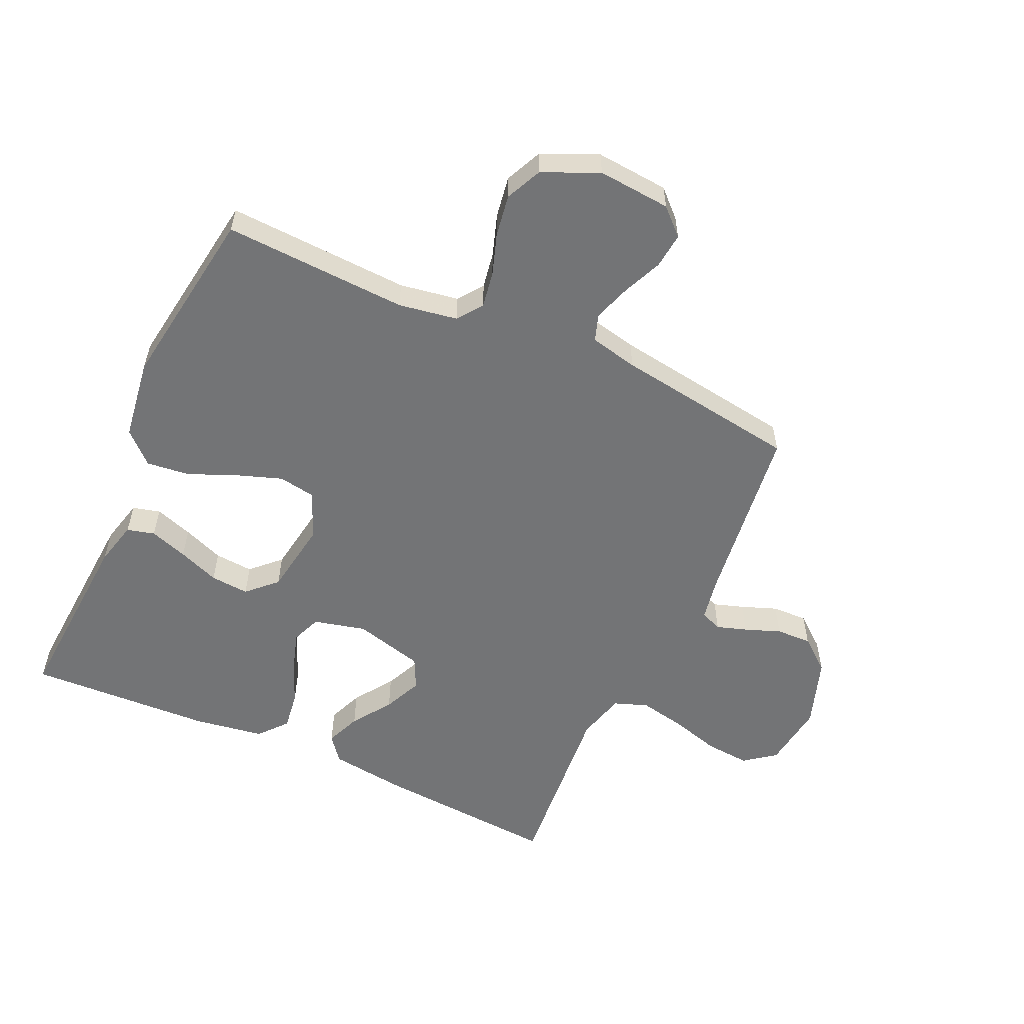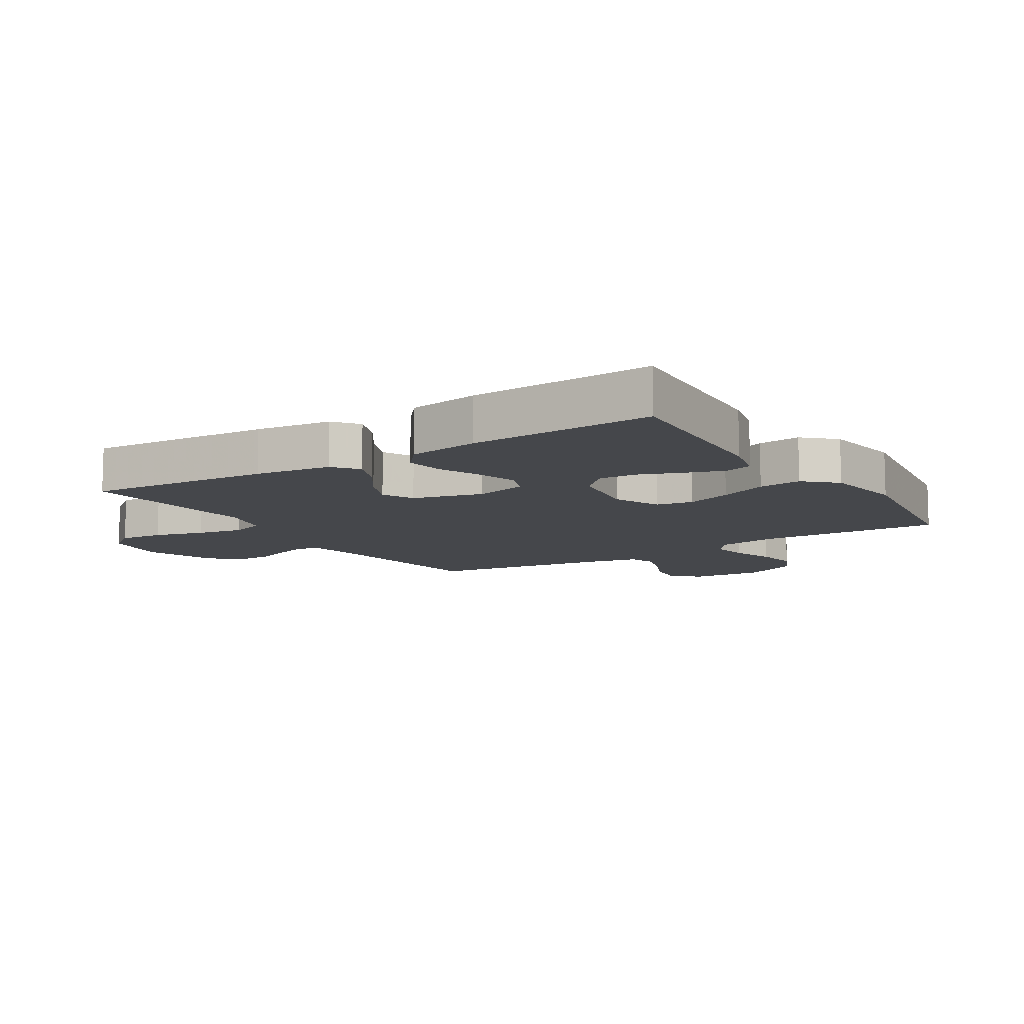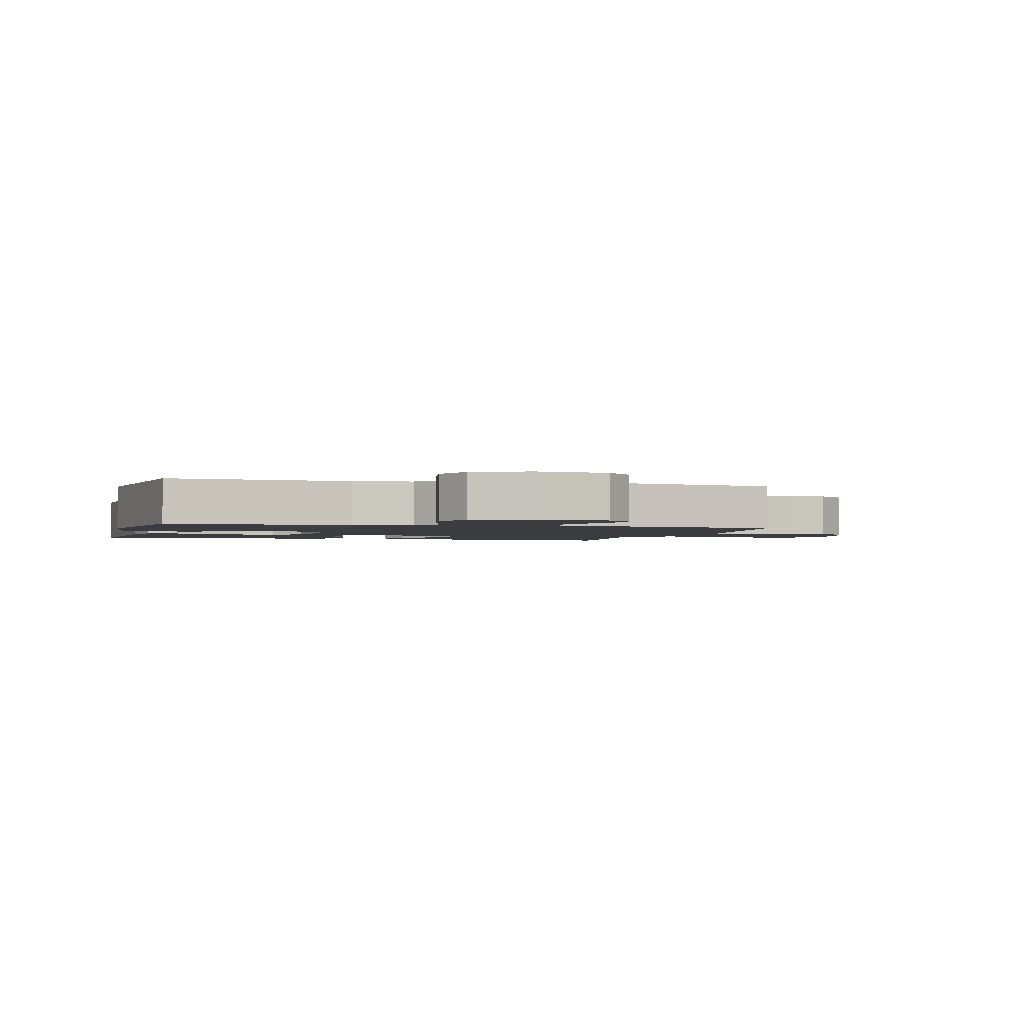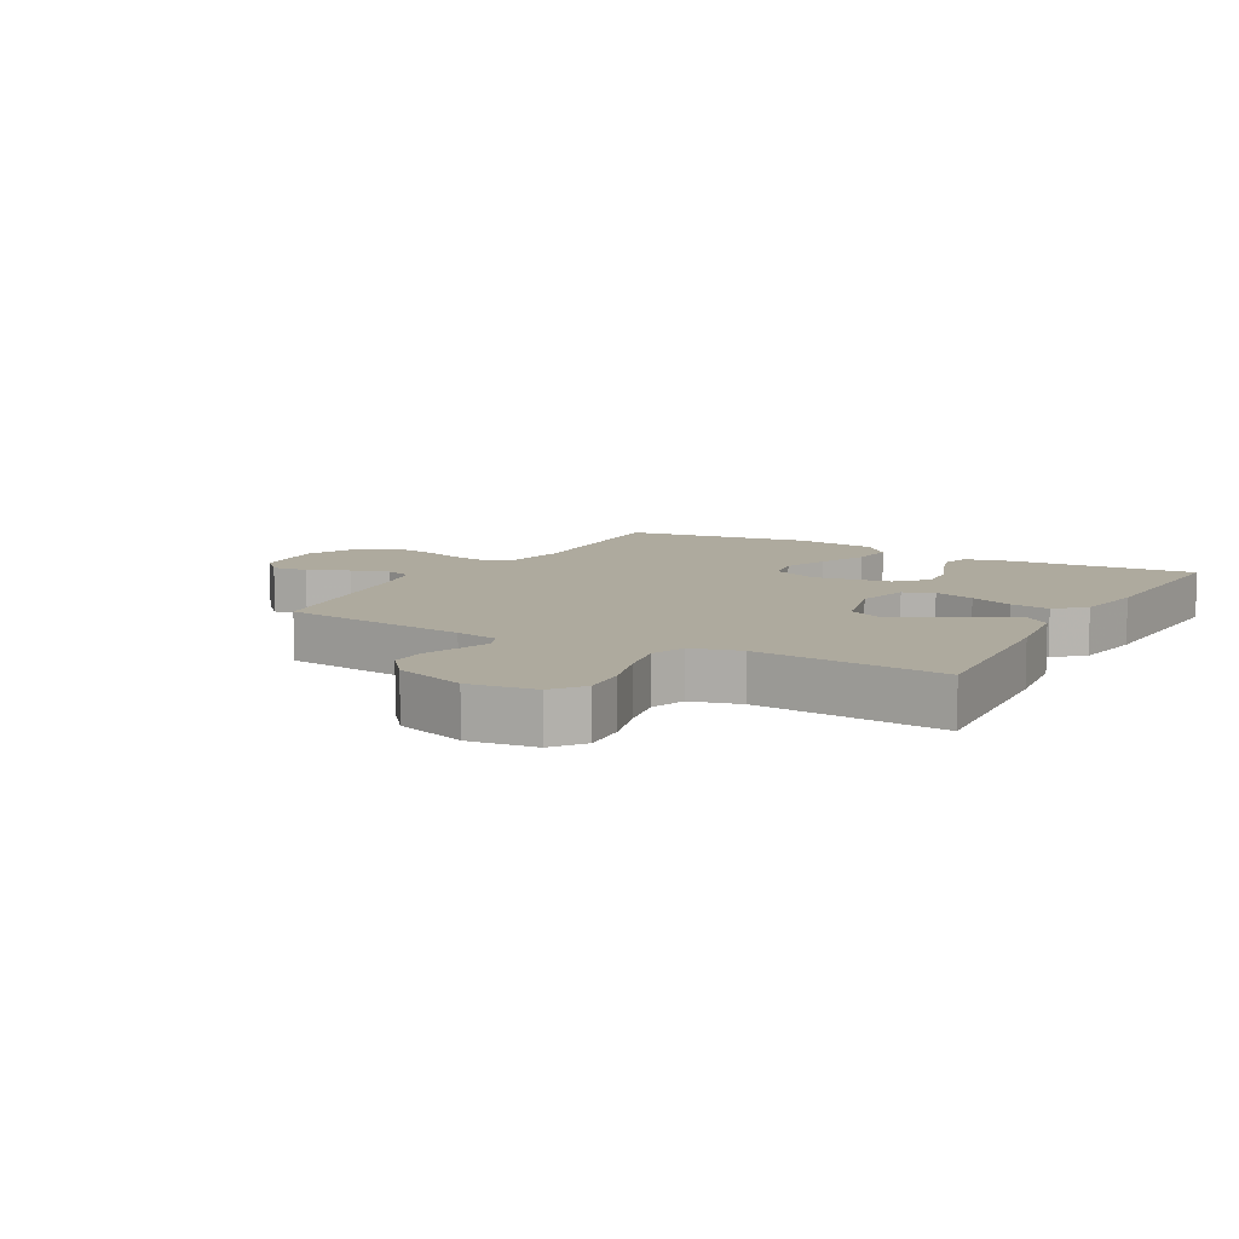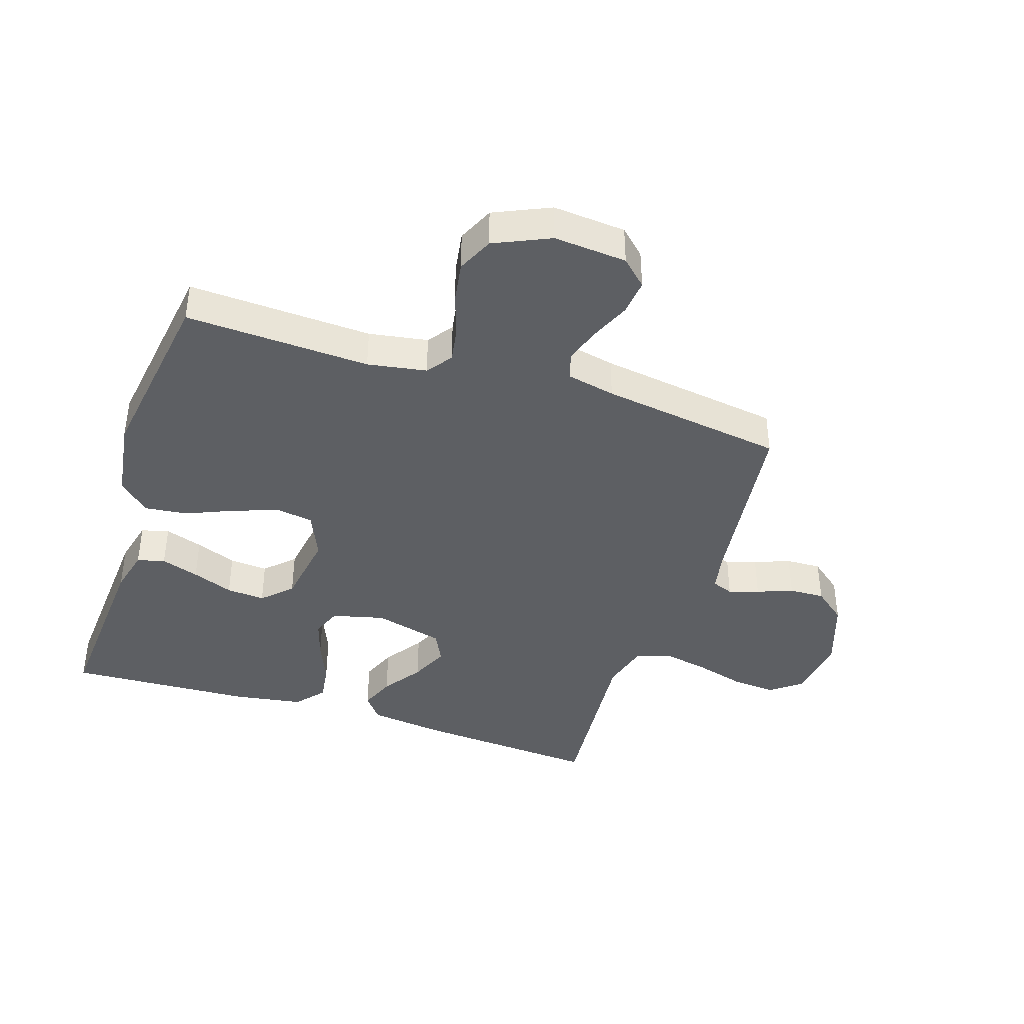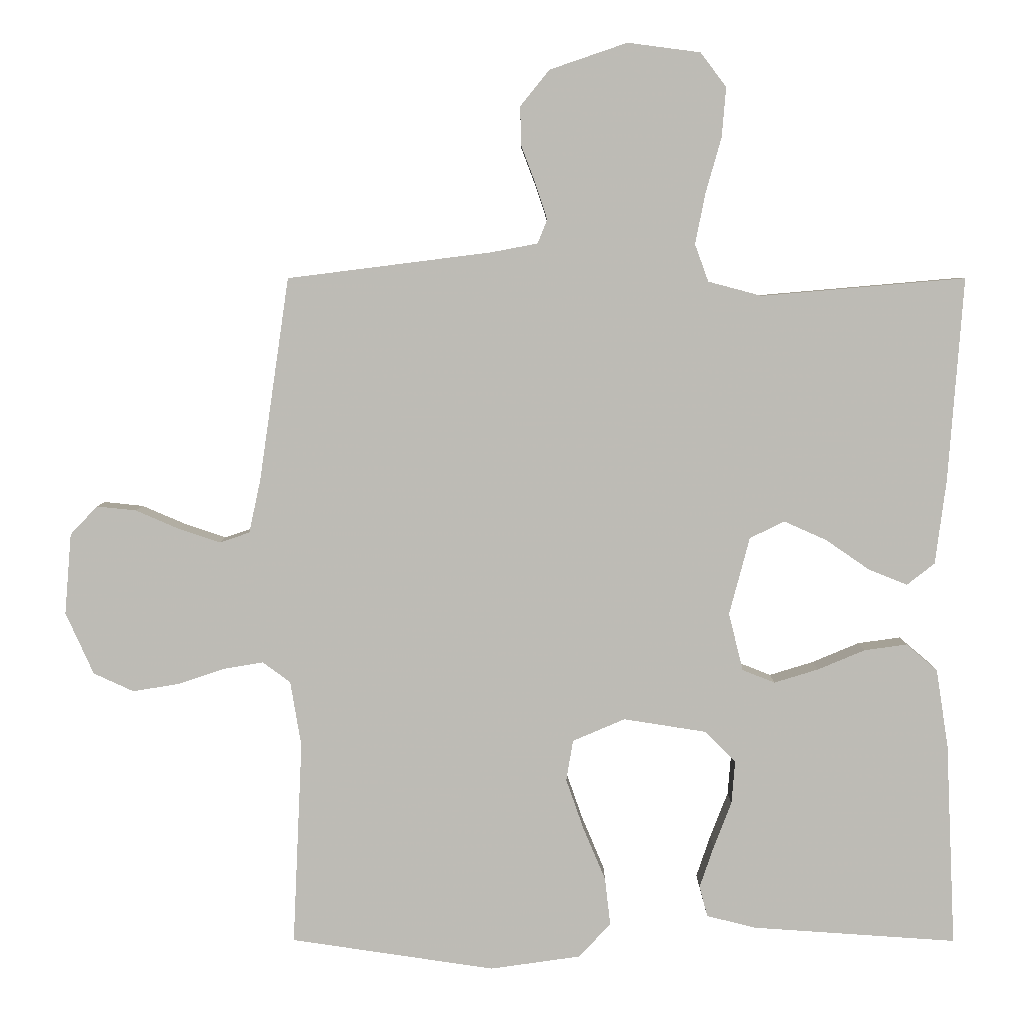
<metadata>
{"format":"obj","ext":"obj","renderer":"f3d","projection":"perspective","resolution":1024,"background":"white","views":[{"elev":-56.2,"azim":-114.6,"up":"+Y"},{"elev":-10.3,"azim":122.4,"up":"+Y"},{"elev":-2.0,"azim":-105.3,"up":"+Y"},{"elev":9.3,"azim":29.2,"up":"+Y"},{"elev":-40.4,"azim":-108.0,"up":"+Y"},{"elev":5.7,"azim":0.3,"up":"+Z"}]}
</metadata>
<code>
v 0.5 0.07 -0.5
v 0.2 0.07 -0.48
v 0.127 0.07 -0.462
v 0.115 0.07 -0.417
v 0.136 0.07 -0.355
v 0.162 0.07 -0.288
v 0.167 0.07 -0.225
v 0.122 0.07 -0.179
v 0 0.07 -0.16
v -0.077 0.07 -0.193
v -0.087 0.07 -0.253
v -0.061 0.07 -0.327
v -0.028 0.07 -0.405
v -0.02 0.07 -0.475
v -0.067 0.07 -0.525
v -0.2 0.07 -0.544
v -0.5 0.07 -0.5
v -0.486 0.07 -0.2
v -0.502 0.07 -0.104
v -0.543 0.07 -0.074
v -0.602 0.07 -0.084
v -0.67 0.07 -0.107
v -0.738 0.07 -0.118
v -0.797 0.07 -0.091
v -0.838 0.07 0
v -0.828 0.07 0.119
v -0.788 0.07 0.161
v -0.73 0.07 0.155
v -0.665 0.07 0.127
v -0.605 0.07 0.107
v -0.561 0.07 0.122
v -0.544 0.07 0.2
v -0.5 0.07 0.5
v -0.2 0.07 0.538
v -0.131 0.07 0.551
v -0.117 0.07 0.586
v -0.133 0.07 0.635
v -0.155 0.07 0.693
v -0.157 0.07 0.751
v -0.114 0.07 0.804
v 0 0.07 0.843
v 0.107 0.07 0.829
v 0.145 0.07 0.779
v 0.139 0.07 0.706
v 0.116 0.07 0.625
v 0.101 0.07 0.55
v 0.121 0.07 0.495
v 0.2 0.07 0.474
v 0.5 0.07 0.5
v 0.478 0.07 0.2
v 0.462 0.07 0.076
v 0.421 0.07 0.044
v 0.364 0.07 0.067
v 0.3 0.07 0.111
v 0.237 0.07 0.139
v 0.186 0.07 0.114
v 0.156 0.07 0
v 0.177 0.07 -0.085
v 0.225 0.07 -0.104
v 0.29 0.07 -0.084
v 0.359 0.07 -0.055
v 0.422 0.07 -0.046
v 0.468 0.07 -0.085
v 0.486 0.07 -0.2
v 0.5 0 -0.5
v 0.2 0 -0.48
v 0.127 0 -0.462
v 0.115 0 -0.417
v 0.136 0 -0.355
v 0.162 0 -0.288
v 0.167 0 -0.225
v 0.122 0 -0.179
v 0 0 -0.16
v -0.077 0 -0.193
v -0.087 0 -0.253
v -0.061 0 -0.327
v -0.028 0 -0.405
v -0.02 0 -0.475
v -0.067 0 -0.525
v -0.2 0 -0.544
v -0.5 0 -0.5
v -0.486 0 -0.2
v -0.502 0 -0.104
v -0.543 0 -0.074
v -0.602 0 -0.084
v -0.67 0 -0.107
v -0.738 0 -0.118
v -0.797 0 -0.091
v -0.838 0 0
v -0.828 0 0.119
v -0.788 0 0.161
v -0.73 0 0.155
v -0.665 0 0.127
v -0.605 0 0.107
v -0.561 0 0.122
v -0.544 0 0.2
v -0.5 0 0.5
v -0.2 0 0.538
v -0.131 0 0.551
v -0.117 0 0.586
v -0.133 0 0.635
v -0.155 0 0.693
v -0.157 0 0.751
v -0.114 0 0.804
v 0 0 0.843
v 0.107 0 0.829
v 0.145 0 0.779
v 0.139 0 0.706
v 0.116 0 0.625
v 0.101 0 0.55
v 0.121 0 0.495
v 0.2 0 0.474
v 0.5 0 0.5
v 0.478 0 0.2
v 0.462 0 0.076
v 0.421 0 0.044
v 0.364 0 0.067
v 0.3 0 0.111
v 0.237 0 0.139
v 0.186 0 0.114
v 0.156 0 0
v 0.177 0 -0.085
v 0.225 0 -0.104
v 0.29 0 -0.084
v 0.359 0 -0.055
v 0.422 0 -0.046
v 0.468 0 -0.085
v 0.486 0 -0.2
f 60 61 62 63
f 59 60 63 64
f 51 52 53 54
f 51 54 55
f 48 49 50 51
f 47 48 51 55
f 46 47 55 56
f 42 43 44 45
f 42 45 46
f 41 42 46
f 37 38 39 40
f 36 37 40 41
f 35 36 41 46
f 32 33 34
f 31 32 34 35
f 26 27 28 29
f 26 29 30
f 25 26 30
f 24 25 30 31
f 21 22 23 24
f 20 21 24 31
f 15 16 17 18
f 15 18 19
f 12 13 14 15
f 11 12 15 19
f 10 11 19 20
f 3 4 5 6
f 1 2 3 6
f 59 64 1 6
f 35 46 56 57
f 35 57 58
f 31 35 58
f 9 10 20 31
f 8 9 31 58
f 7 8 58 59
f 6 7 59
f 127 126 125 124
f 128 127 124 123
f 118 117 116 115
f 119 118 115
f 115 114 113 112
f 119 115 112 111
f 120 119 111 110
f 109 108 107 106
f 110 109 106
f 110 106 105
f 104 103 102 101
f 105 104 101 100
f 110 105 100 99
f 98 97 96
f 99 98 96 95
f 93 92 91 90
f 94 93 90
f 94 90 89
f 95 94 89 88
f 88 87 86 85
f 95 88 85 84
f 82 81 80 79
f 83 82 79
f 79 78 77 76
f 83 79 76 75
f 84 83 75 74
f 70 69 68 67
f 70 67 66 65
f 70 65 128 123
f 121 120 110 99
f 122 121 99
f 122 99 95
f 95 84 74 73
f 122 95 73 72
f 123 122 72 71
f 123 71 70
f 1 65 66 2
f 2 66 67 3
f 3 67 68 4
f 4 68 69 5
f 5 69 70 6
f 6 70 71 7
f 7 71 72 8
f 8 72 73 9
f 9 73 74 10
f 10 74 75 11
f 11 75 76 12
f 12 76 77 13
f 13 77 78 14
f 14 78 79 15
f 15 79 80 16
f 16 80 81 17
f 17 81 82 18
f 18 82 83 19
f 19 83 84 20
f 20 84 85 21
f 21 85 86 22
f 22 86 87 23
f 23 87 88 24
f 24 88 89 25
f 25 89 90 26
f 26 90 91 27
f 27 91 92 28
f 28 92 93 29
f 29 93 94 30
f 30 94 95 31
f 31 95 96 32
f 32 96 97 33
f 33 97 98 34
f 34 98 99 35
f 35 99 100 36
f 36 100 101 37
f 37 101 102 38
f 38 102 103 39
f 39 103 104 40
f 40 104 105 41
f 41 105 106 42
f 42 106 107 43
f 43 107 108 44
f 44 108 109 45
f 45 109 110 46
f 46 110 111 47
f 47 111 112 48
f 48 112 113 49
f 49 113 114 50
f 50 114 115 51
f 51 115 116 52
f 52 116 117 53
f 53 117 118 54
f 54 118 119 55
f 55 119 120 56
f 56 120 121 57
f 57 121 122 58
f 58 122 123 59
f 59 123 124 60
f 60 124 125 61
f 61 125 126 62
f 62 126 127 63
f 63 127 128 64
f 64 128 65 1

</code>
